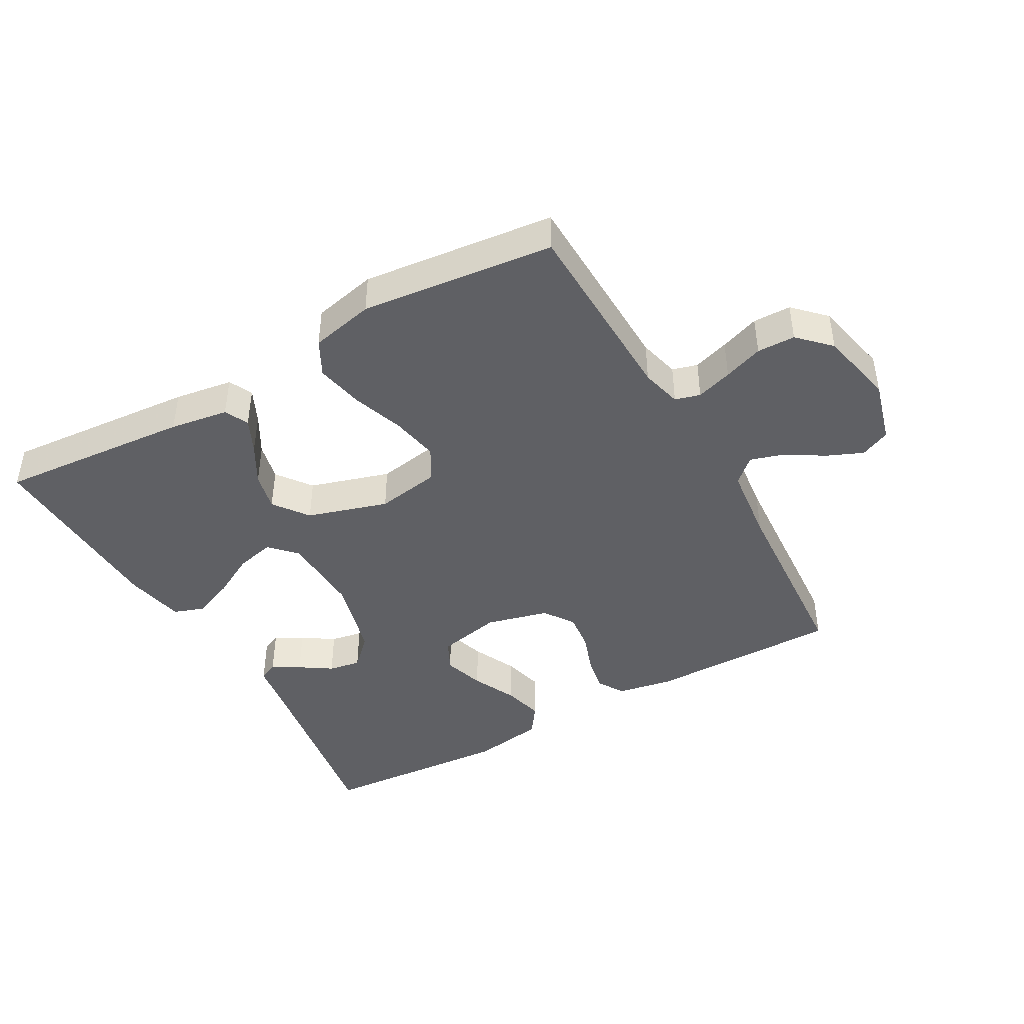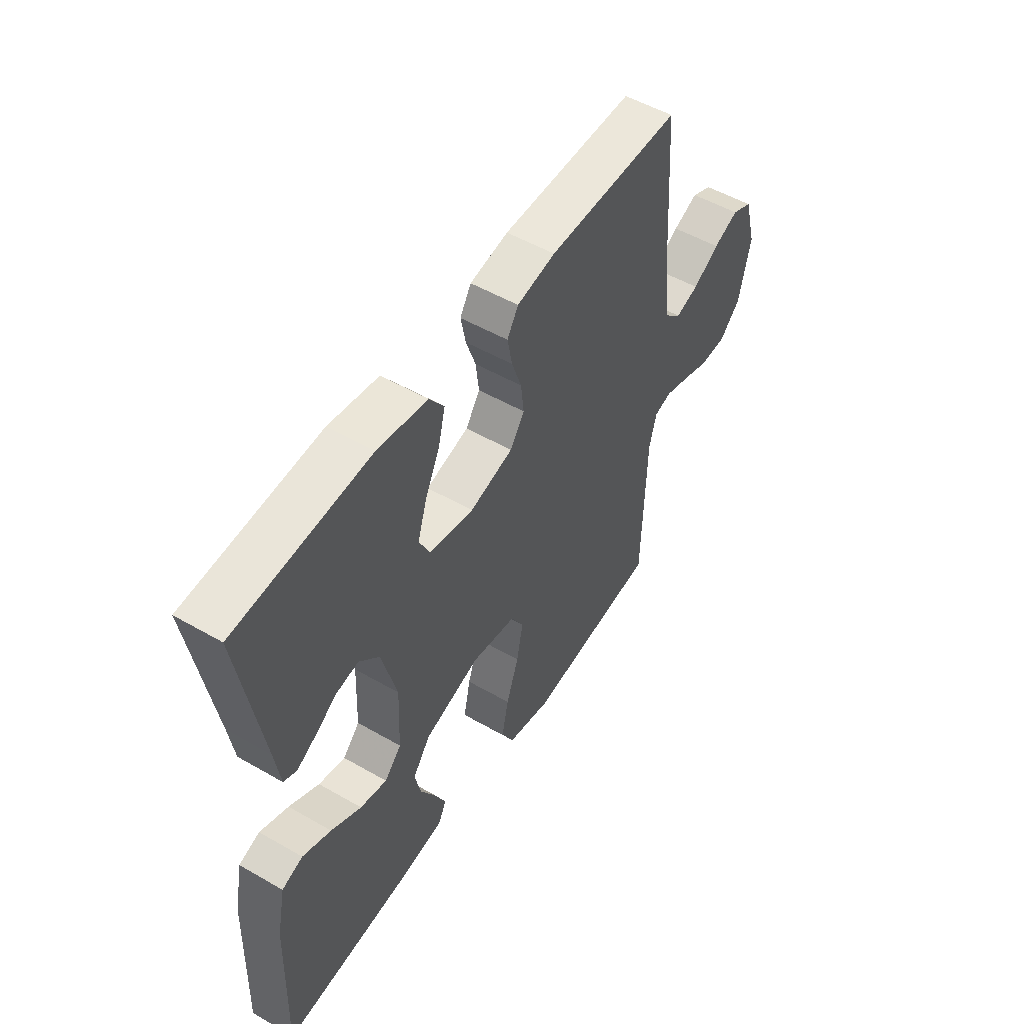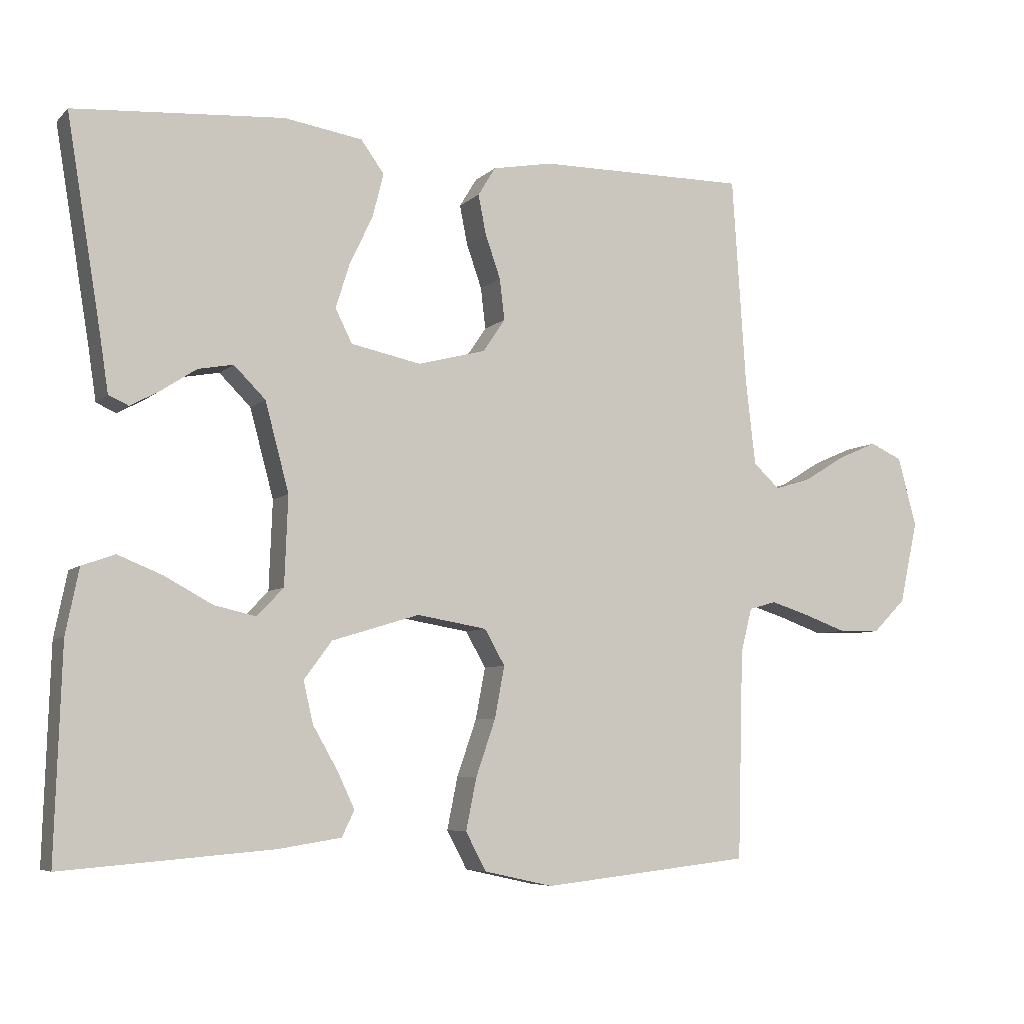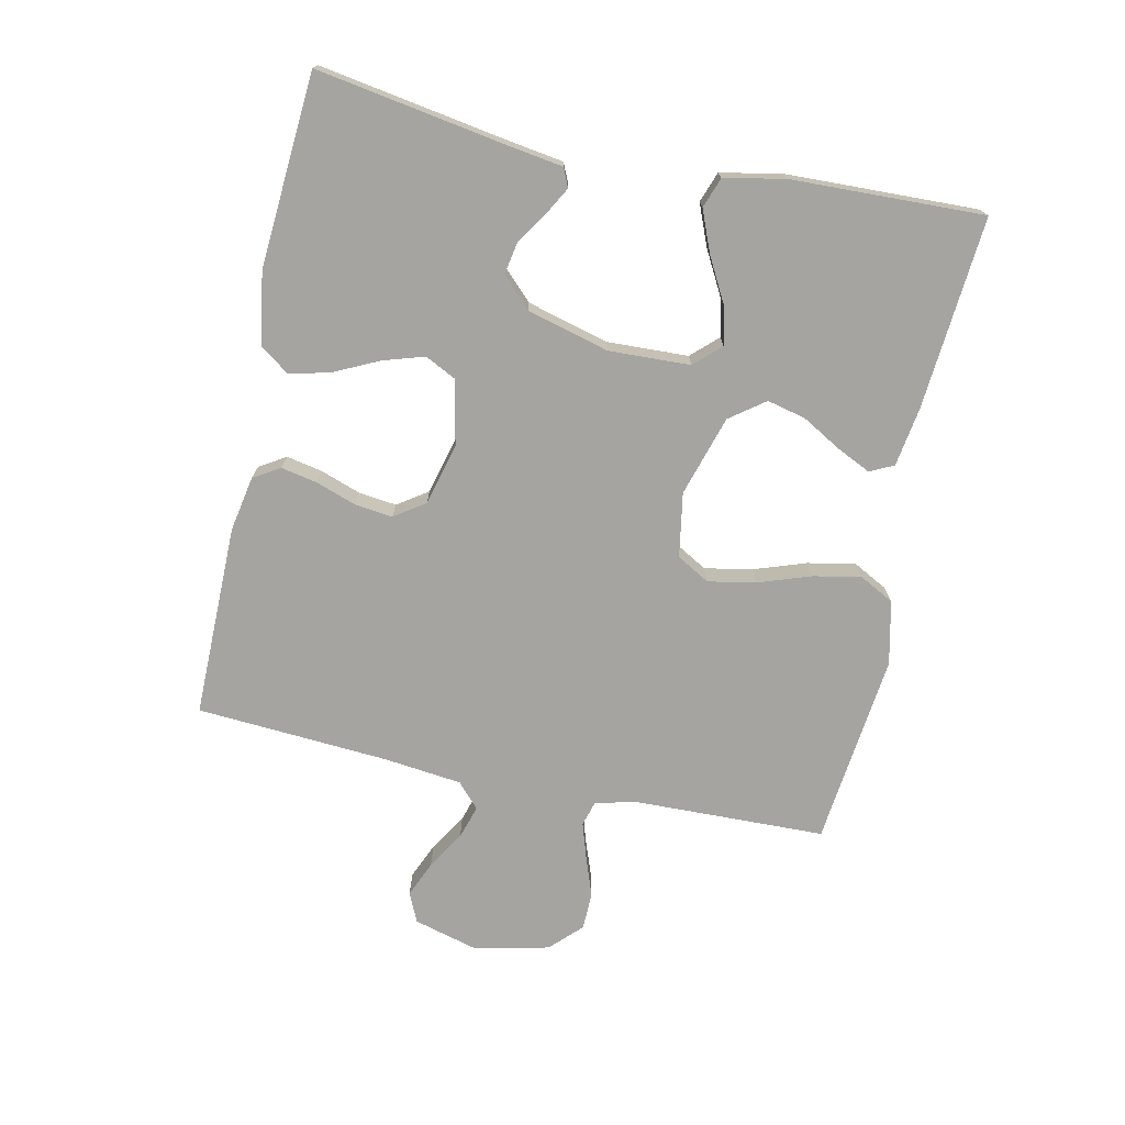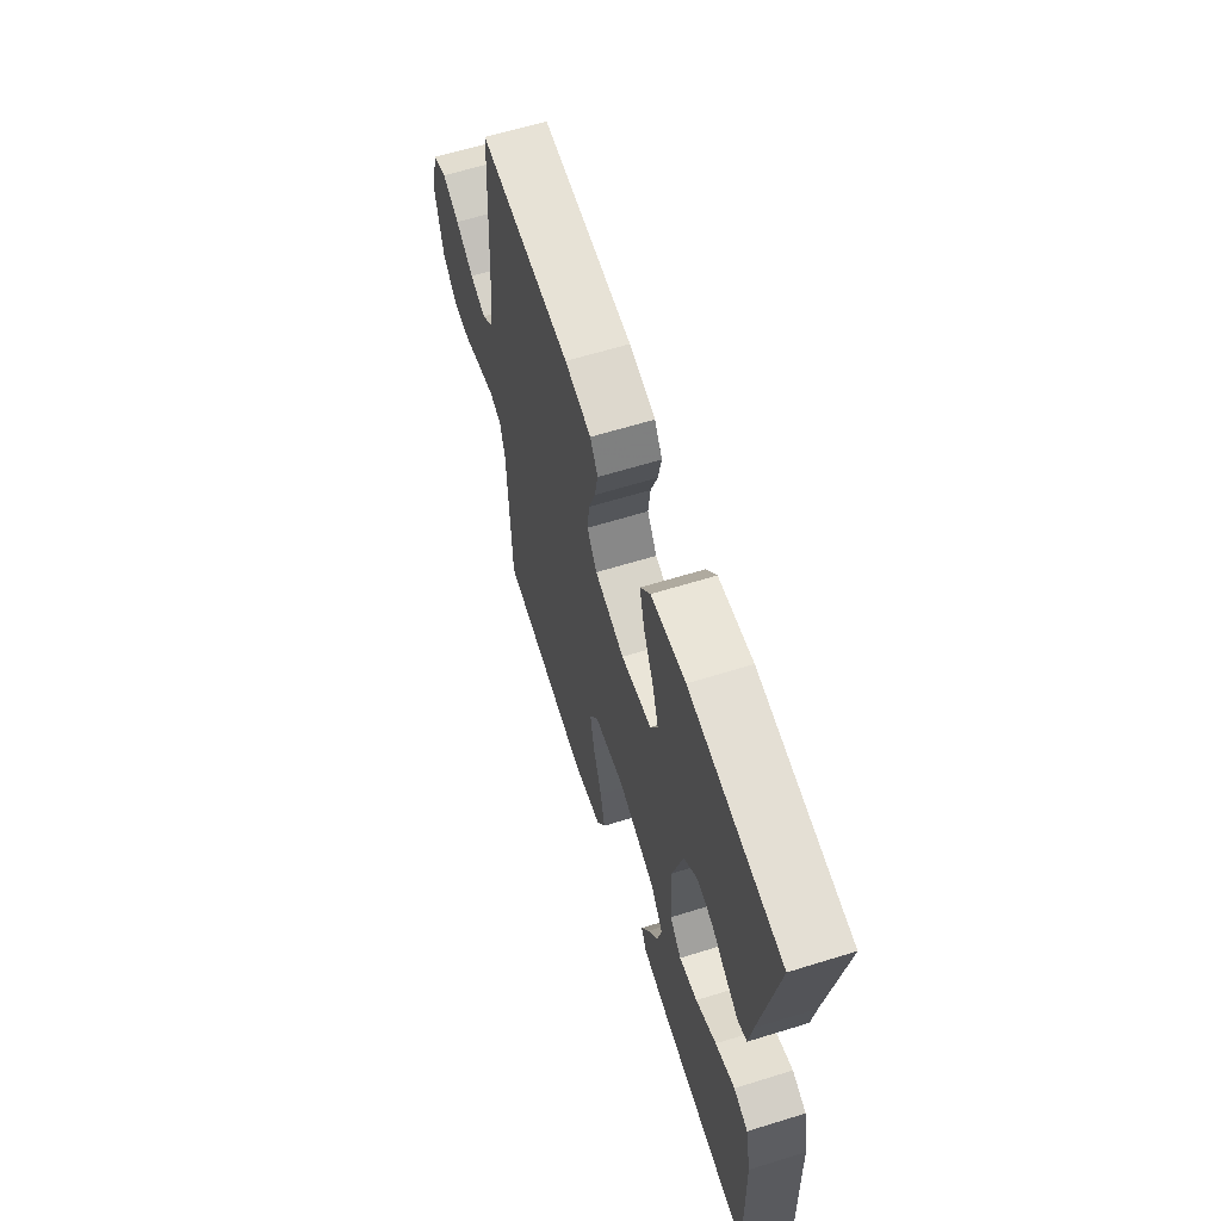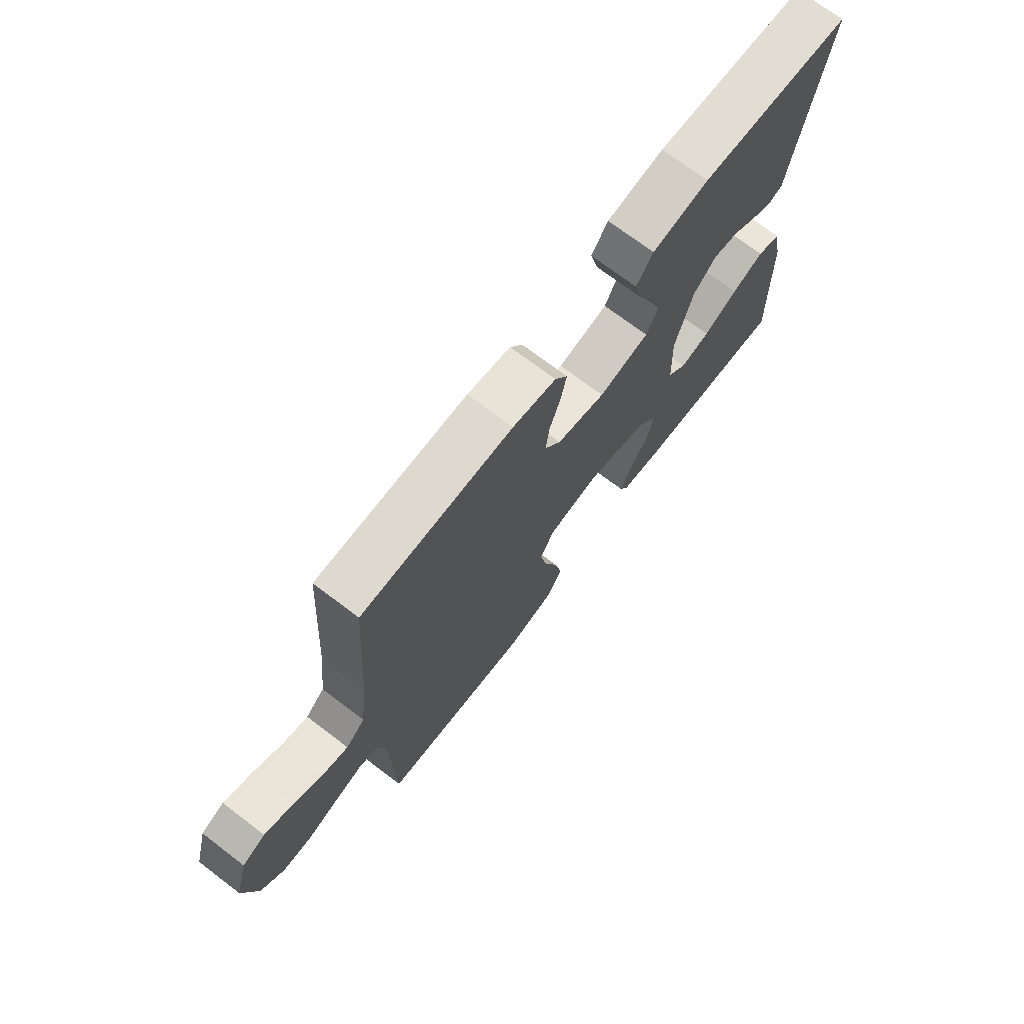
<metadata>
{"format":"obj","ext":"obj","renderer":"f3d","projection":"perspective","resolution":1024,"background":"white","views":[{"elev":-43.4,"azim":-150.6,"up":"+Y"},{"elev":52.1,"azim":121.9,"up":"+Z"},{"elev":-6.2,"azim":156.6,"up":"+Z"},{"elev":-73.3,"azim":77.9,"up":"+Y"},{"elev":62.8,"azim":72.6,"up":"+Z"},{"elev":72.0,"azim":-52.8,"up":"+Z"}]}
</metadata>
<code>
v -0.5 0.07 0.5
v -0.2 0.07 0.499
v -0.114 0.07 0.483
v -0.089 0.07 0.442
v -0.1 0.07 0.386
v -0.122 0.07 0.323
v -0.129 0.07 0.264
v -0.097 0.07 0.217
v 0 0.07 0.192
v 0.1 0.07 0.213
v 0.124 0.07 0.261
v 0.104 0.07 0.325
v 0.071 0.07 0.394
v 0.055 0.07 0.457
v 0.088 0.07 0.503
v 0.2 0.07 0.521
v 0.5 0.07 0.5
v 0.451 0.07 0.2
v 0.439 0.07 0.12
v 0.41 0.07 0.107
v 0.367 0.07 0.131
v 0.318 0.07 0.163
v 0.268 0.07 0.172
v 0.223 0.07 0.127
v 0.189 0.07 0
v 0.194 0.07 -0.127
v 0.232 0.07 -0.167
v 0.292 0.07 -0.153
v 0.36 0.07 -0.116
v 0.424 0.07 -0.09
v 0.471 0.07 -0.107
v 0.49 0.07 -0.2
v 0.5 0.07 -0.5
v 0.2 0.07 -0.476
v 0.109 0.07 -0.462
v 0.091 0.07 -0.425
v 0.116 0.07 -0.372
v 0.151 0.07 -0.311
v 0.165 0.07 -0.251
v 0.125 0.07 -0.197
v 0 0.07 -0.159
v -0.1 0.07 -0.176
v -0.129 0.07 -0.227
v -0.115 0.07 -0.301
v -0.087 0.07 -0.382
v -0.072 0.07 -0.456
v -0.101 0.07 -0.511
v -0.2 0.07 -0.533
v -0.5 0.07 -0.5
v -0.508 0.07 -0.2
v -0.524 0.07 -0.137
v -0.563 0.07 -0.126
v -0.619 0.07 -0.144
v -0.68 0.07 -0.166
v -0.739 0.07 -0.165
v -0.786 0.07 -0.118
v -0.812 0.07 0
v -0.785 0.07 0.099
v -0.739 0.07 0.12
v -0.683 0.07 0.096
v -0.624 0.07 0.06
v -0.572 0.07 0.044
v -0.534 0.07 0.079
v -0.52 0.07 0.2
v -0.5 0 0.5
v -0.2 0 0.499
v -0.114 0 0.483
v -0.089 0 0.442
v -0.1 0 0.386
v -0.122 0 0.323
v -0.129 0 0.264
v -0.097 0 0.217
v 0 0 0.192
v 0.1 0 0.213
v 0.124 0 0.261
v 0.104 0 0.325
v 0.071 0 0.394
v 0.055 0 0.457
v 0.088 0 0.503
v 0.2 0 0.521
v 0.5 0 0.5
v 0.451 0 0.2
v 0.439 0 0.12
v 0.41 0 0.107
v 0.367 0 0.131
v 0.318 0 0.163
v 0.268 0 0.172
v 0.223 0 0.127
v 0.189 0 0
v 0.194 0 -0.127
v 0.232 0 -0.167
v 0.292 0 -0.153
v 0.36 0 -0.116
v 0.424 0 -0.09
v 0.471 0 -0.107
v 0.49 0 -0.2
v 0.5 0 -0.5
v 0.2 0 -0.476
v 0.109 0 -0.462
v 0.091 0 -0.425
v 0.116 0 -0.372
v 0.151 0 -0.311
v 0.165 0 -0.251
v 0.125 0 -0.197
v 0 0 -0.159
v -0.1 0 -0.176
v -0.129 0 -0.227
v -0.115 0 -0.301
v -0.087 0 -0.382
v -0.072 0 -0.456
v -0.101 0 -0.511
v -0.2 0 -0.533
v -0.5 0 -0.5
v -0.508 0 -0.2
v -0.524 0 -0.137
v -0.563 0 -0.126
v -0.619 0 -0.144
v -0.68 0 -0.166
v -0.739 0 -0.165
v -0.786 0 -0.118
v -0.812 0 0
v -0.785 0 0.099
v -0.739 0 0.12
v -0.683 0 0.096
v -0.624 0 0.06
v -0.572 0 0.044
v -0.534 0 0.079
v -0.52 0 0.2
f 58 59 60 61
f 58 61 62
f 57 58 62
f 56 57 62
f 53 54 55 56
f 52 53 56 62
f 51 52 62 63
f 47 48 49 50
f 44 45 46 47
f 43 44 47 50
f 42 43 50 51
f 35 36 37 38
f 33 34 35 38
f 33 38 39
f 32 33 39 40
f 28 29 30 31
f 28 31 32 40
f 19 20 21 22
f 18 19 22
f 18 22 23
f 17 18 23
f 16 17 23 24
f 12 13 14 15
f 11 12 15 16
f 3 4 5 6
f 3 6 7
f 64 1 2 3
f 64 3 7
f 63 64 7 8
f 41 42 51 63
f 41 63 8 9
f 40 41 9 10
f 27 28 40
f 26 27 40
f 25 26 40 10
f 11 16 24 25
f 10 11 25
f 125 124 123 122
f 126 125 122
f 126 122 121
f 126 121 120
f 120 119 118 117
f 126 120 117 116
f 127 126 116 115
f 114 113 112 111
f 111 110 109 108
f 114 111 108 107
f 115 114 107 106
f 102 101 100 99
f 102 99 98 97
f 103 102 97
f 104 103 97 96
f 95 94 93 92
f 104 96 95 92
f 86 85 84 83
f 86 83 82
f 87 86 82
f 87 82 81
f 88 87 81 80
f 79 78 77 76
f 80 79 76 75
f 70 69 68 67
f 71 70 67
f 67 66 65 128
f 71 67 128
f 72 71 128 127
f 127 115 106 105
f 73 72 127 105
f 74 73 105 104
f 104 92 91
f 104 91 90
f 74 104 90 89
f 89 88 80 75
f 89 75 74
f 1 65 66 2
f 2 66 67 3
f 3 67 68 4
f 4 68 69 5
f 5 69 70 6
f 6 70 71 7
f 7 71 72 8
f 8 72 73 9
f 9 73 74 10
f 10 74 75 11
f 11 75 76 12
f 12 76 77 13
f 13 77 78 14
f 14 78 79 15
f 15 79 80 16
f 16 80 81 17
f 17 81 82 18
f 18 82 83 19
f 19 83 84 20
f 20 84 85 21
f 21 85 86 22
f 22 86 87 23
f 23 87 88 24
f 24 88 89 25
f 25 89 90 26
f 26 90 91 27
f 27 91 92 28
f 28 92 93 29
f 29 93 94 30
f 30 94 95 31
f 31 95 96 32
f 32 96 97 33
f 33 97 98 34
f 34 98 99 35
f 35 99 100 36
f 36 100 101 37
f 37 101 102 38
f 38 102 103 39
f 39 103 104 40
f 40 104 105 41
f 41 105 106 42
f 42 106 107 43
f 43 107 108 44
f 44 108 109 45
f 45 109 110 46
f 46 110 111 47
f 47 111 112 48
f 48 112 113 49
f 49 113 114 50
f 50 114 115 51
f 51 115 116 52
f 52 116 117 53
f 53 117 118 54
f 54 118 119 55
f 55 119 120 56
f 56 120 121 57
f 57 121 122 58
f 58 122 123 59
f 59 123 124 60
f 60 124 125 61
f 61 125 126 62
f 62 126 127 63
f 63 127 128 64
f 64 128 65 1

</code>
